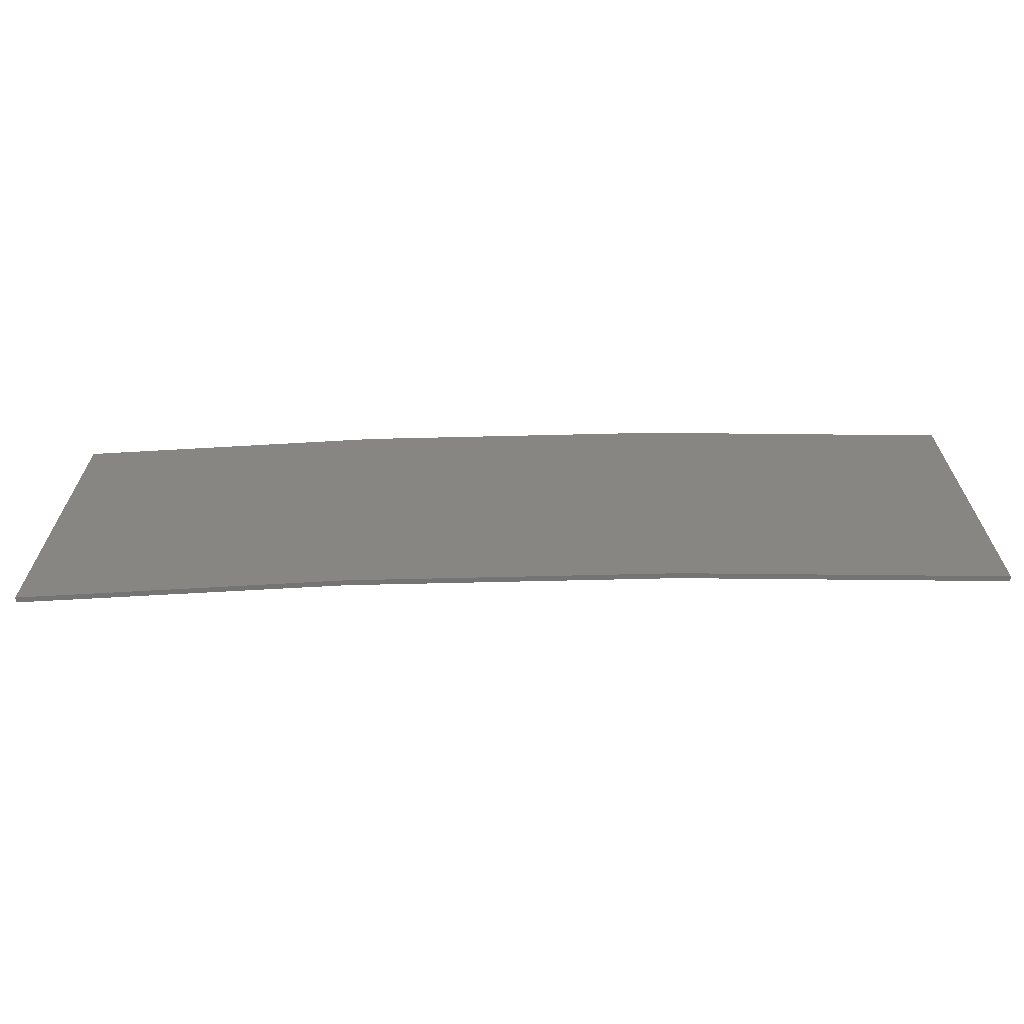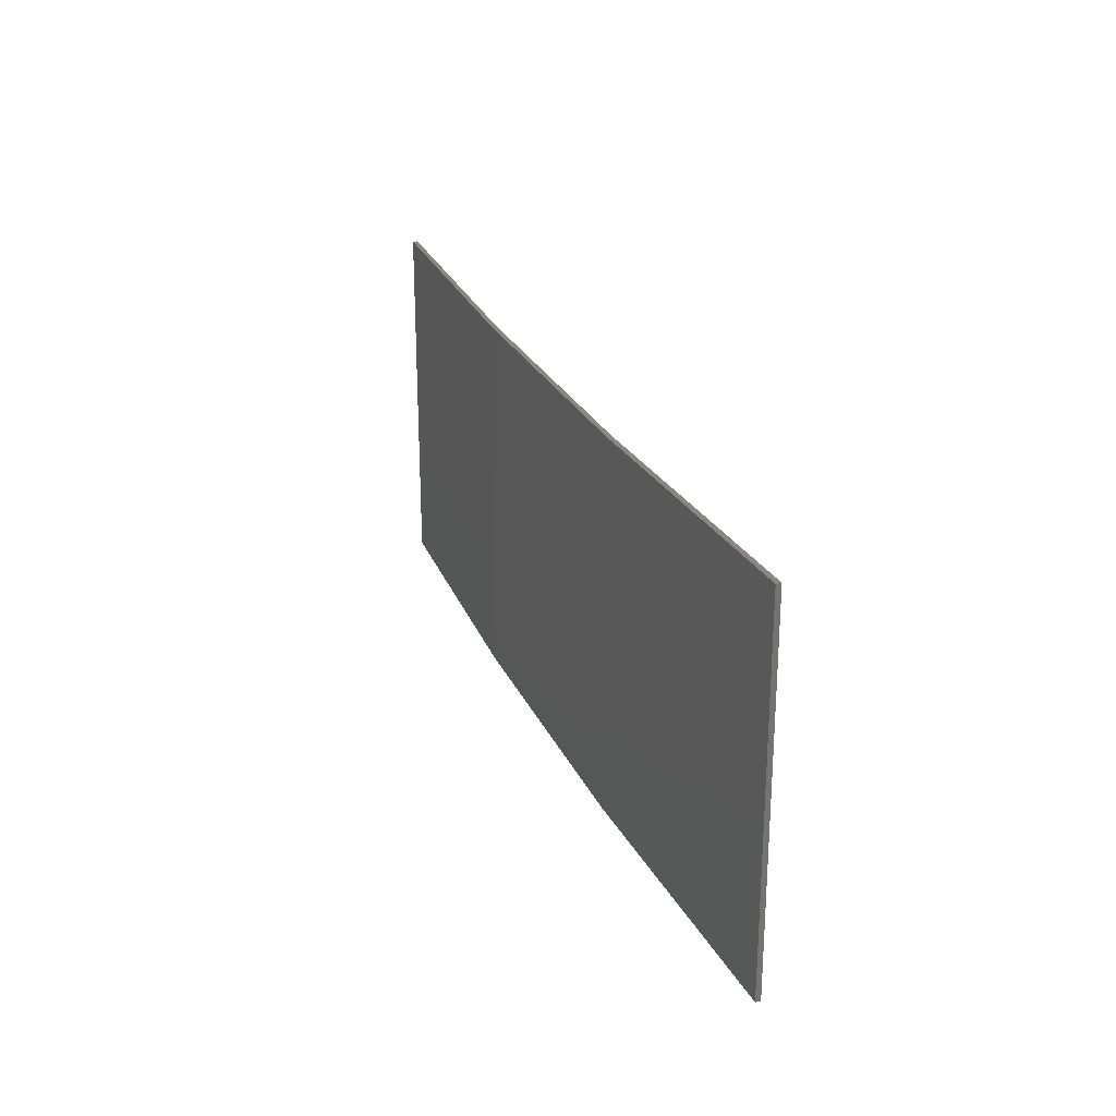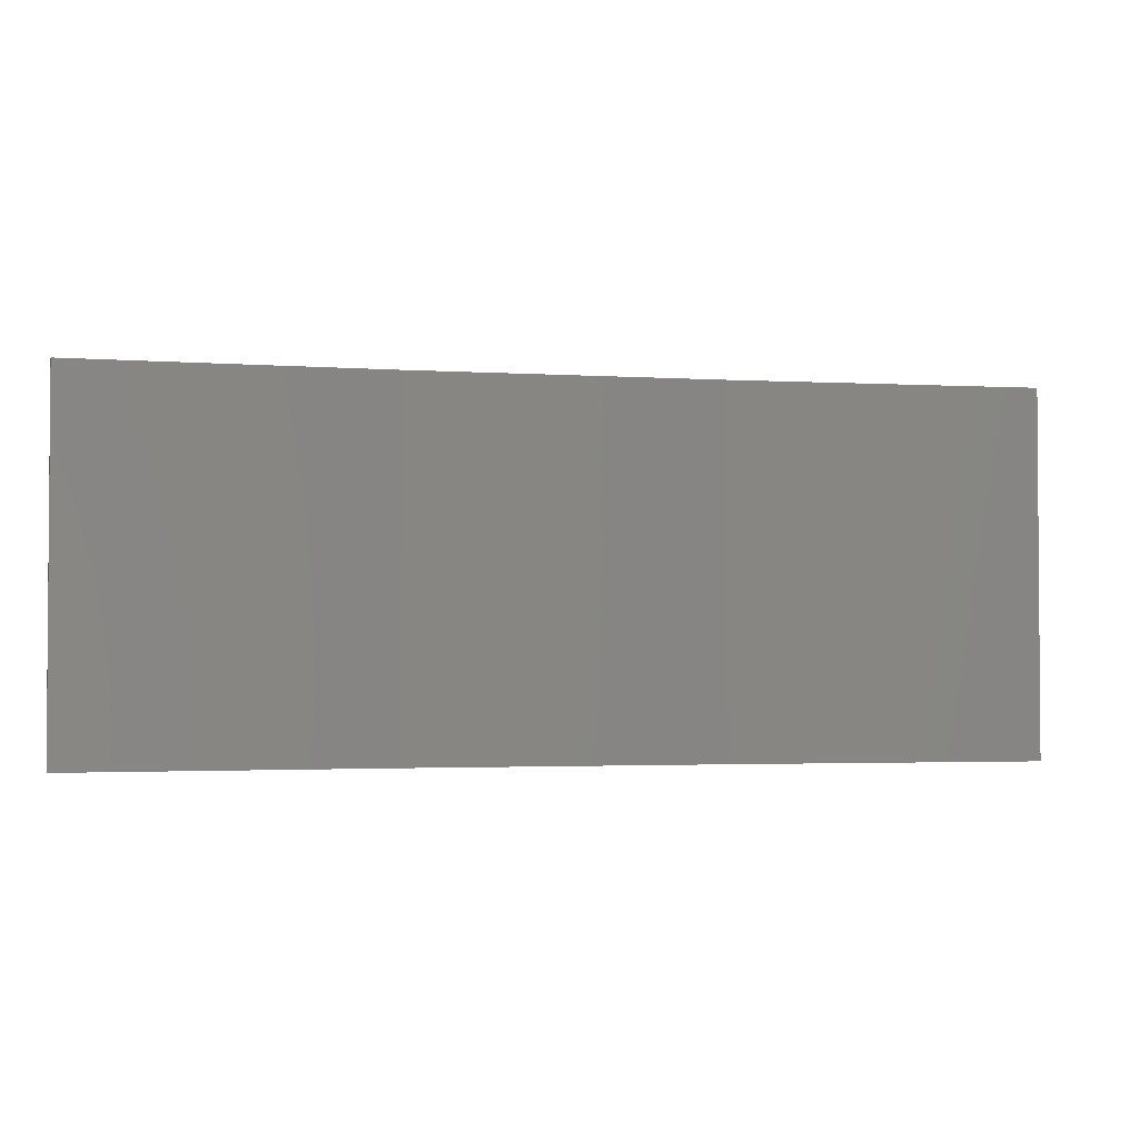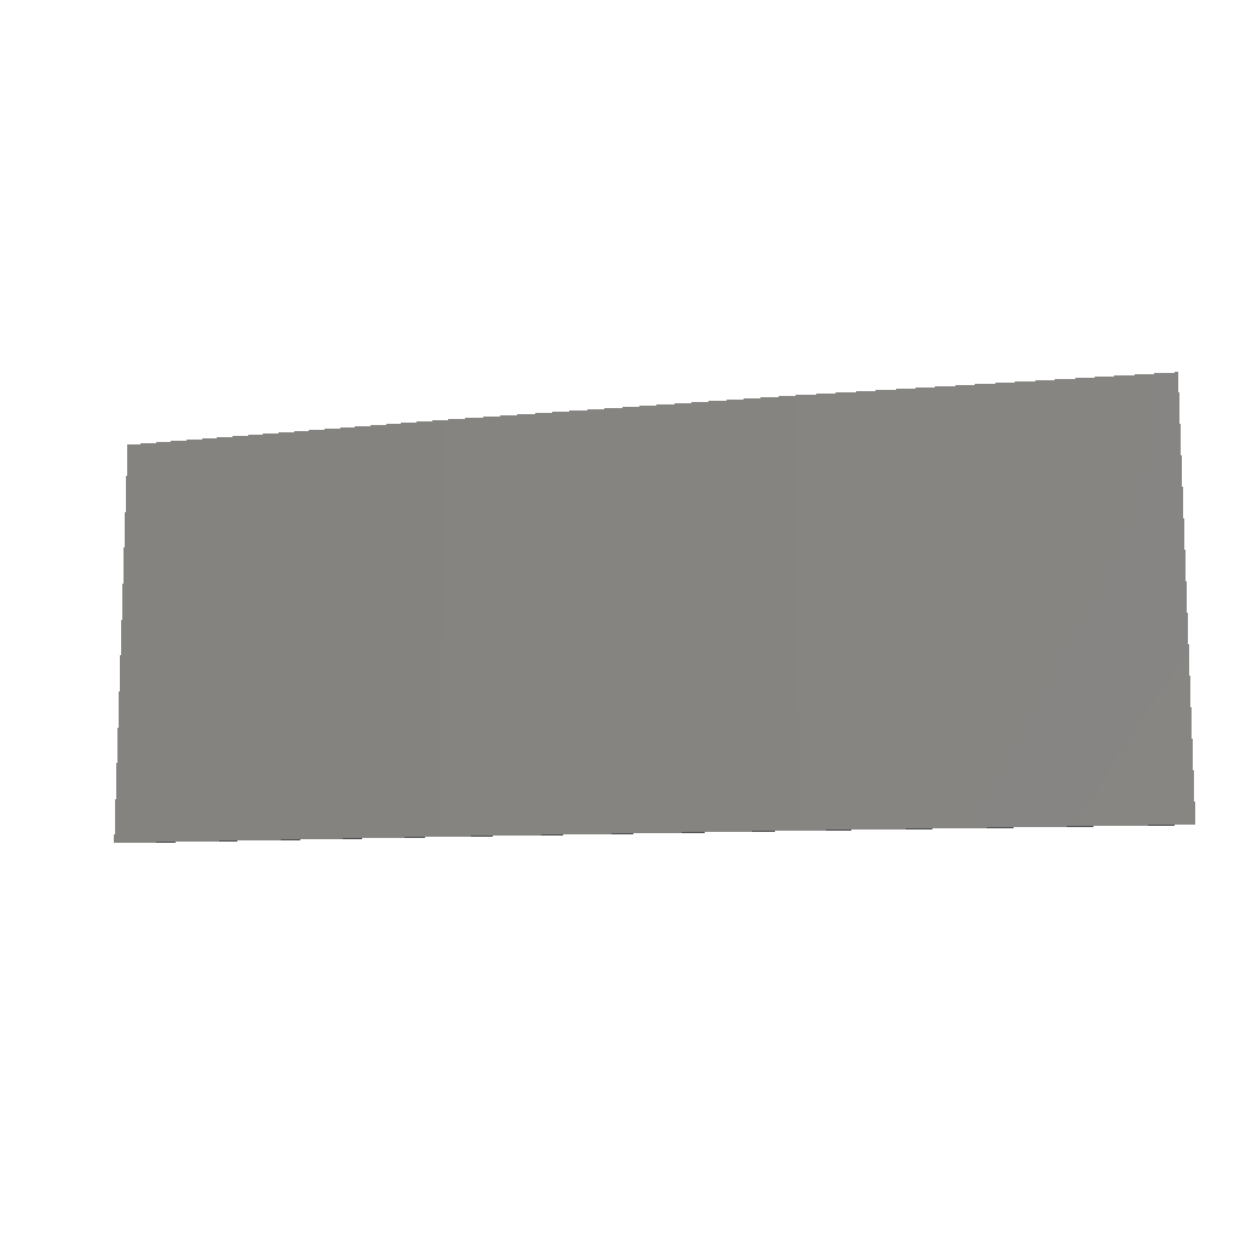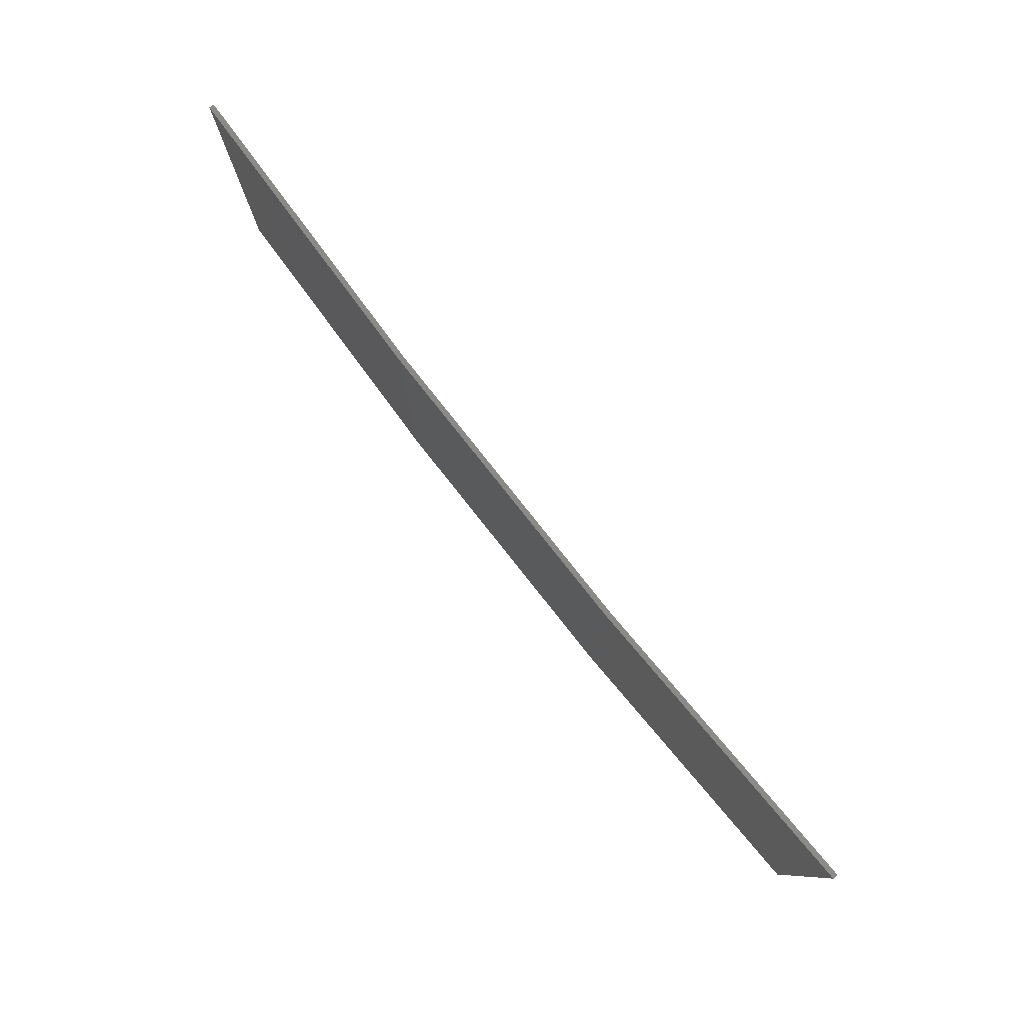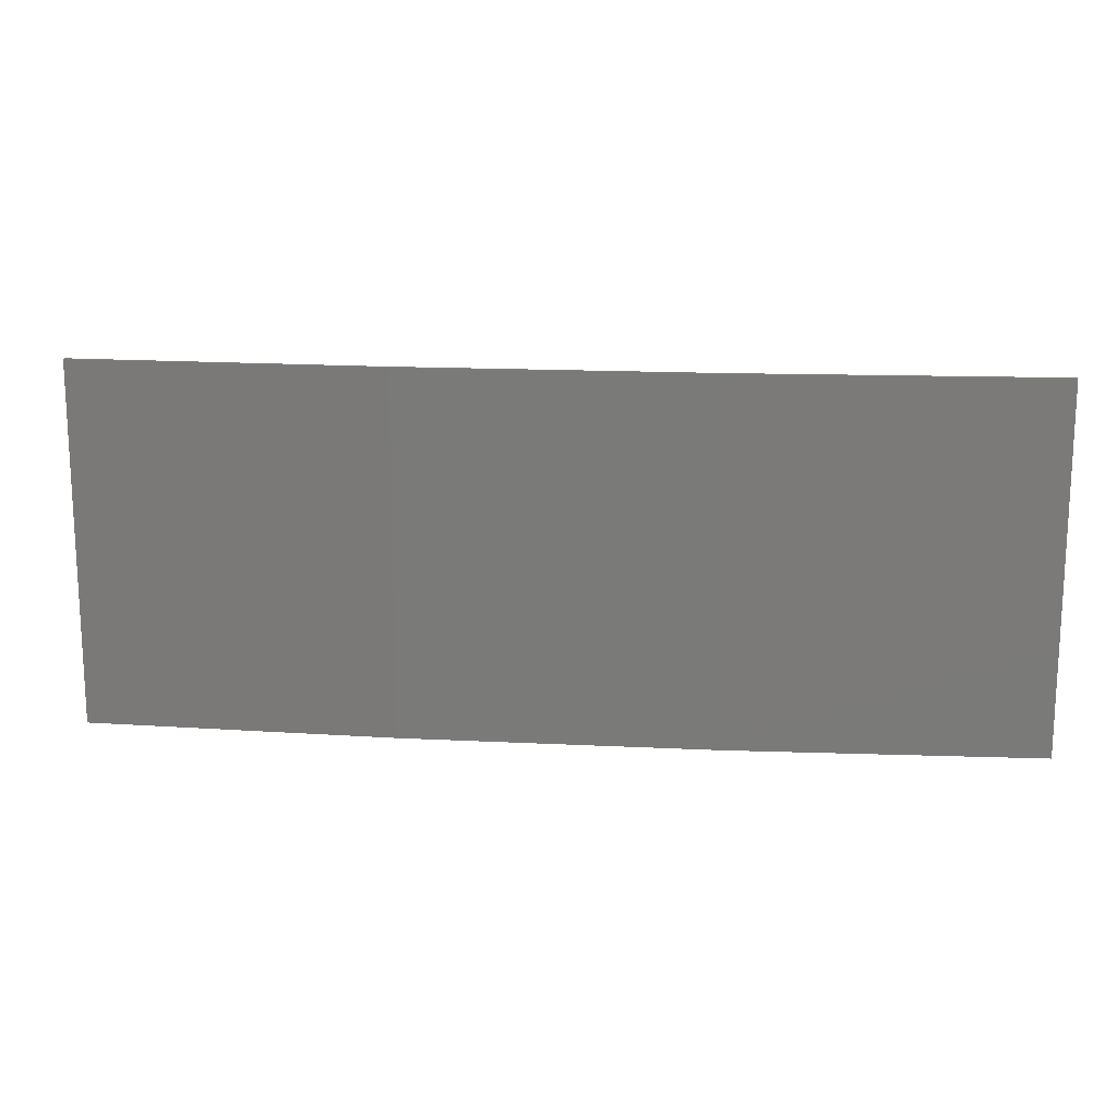
<metadata>
{"format":"stl","ext":"stl","renderer":"f3d","projection":"perspective","resolution":1024,"background":"white","views":[{"elev":-66.4,"azim":4.3,"up":"+Z"},{"elev":24.6,"azim":73.3,"up":"+Z"},{"elev":-2.4,"azim":170.1,"up":"+Z"},{"elev":-8.8,"azim":18.8,"up":"+Z"},{"elev":79.7,"azim":54.5,"up":"+Z"},{"elev":15.9,"azim":8.9,"up":"+Z"}]}
</metadata>
<code>
# stl→obj: 16 verts, 28 faces
v 3.671 -4.249 -118.1
v 0.6064 -4.301 -118.1
v 0.6064 -4.301 -121.6
v 3.671 -4.249 -121.6
v 6.733 -4.091 -118.1
v 6.733 -4.091 -121.6
v 9.787 -3.83 -121.6
v 9.787 -3.83 -118.1
v 9.782 -3.781 -118.1
v 9.782 -3.781 -121.6
v 0.6064 -4.251 -121.6
v 3.67 -4.199 -118.1
v 3.67 -4.199 -121.6
v 0.6064 -4.251 -118.1
v 6.73 -4.042 -118.1
v 6.73 -4.042 -121.6
f 1 2 3
f 1 3 4
f 5 4 6
f 5 6 7
f 5 1 4
f 8 5 7
f 9 8 7
f 9 7 10
f 11 12 13
f 14 12 11
f 13 15 16
f 16 15 10
f 12 15 13
f 15 9 10
f 2 14 11
f 2 11 3
f 9 15 8
f 15 5 8
f 15 12 5
f 12 1 5
f 12 14 1
f 14 2 1
f 16 10 7
f 6 16 7
f 13 16 6
f 4 13 6
f 11 13 4
f 3 11 4

</code>
